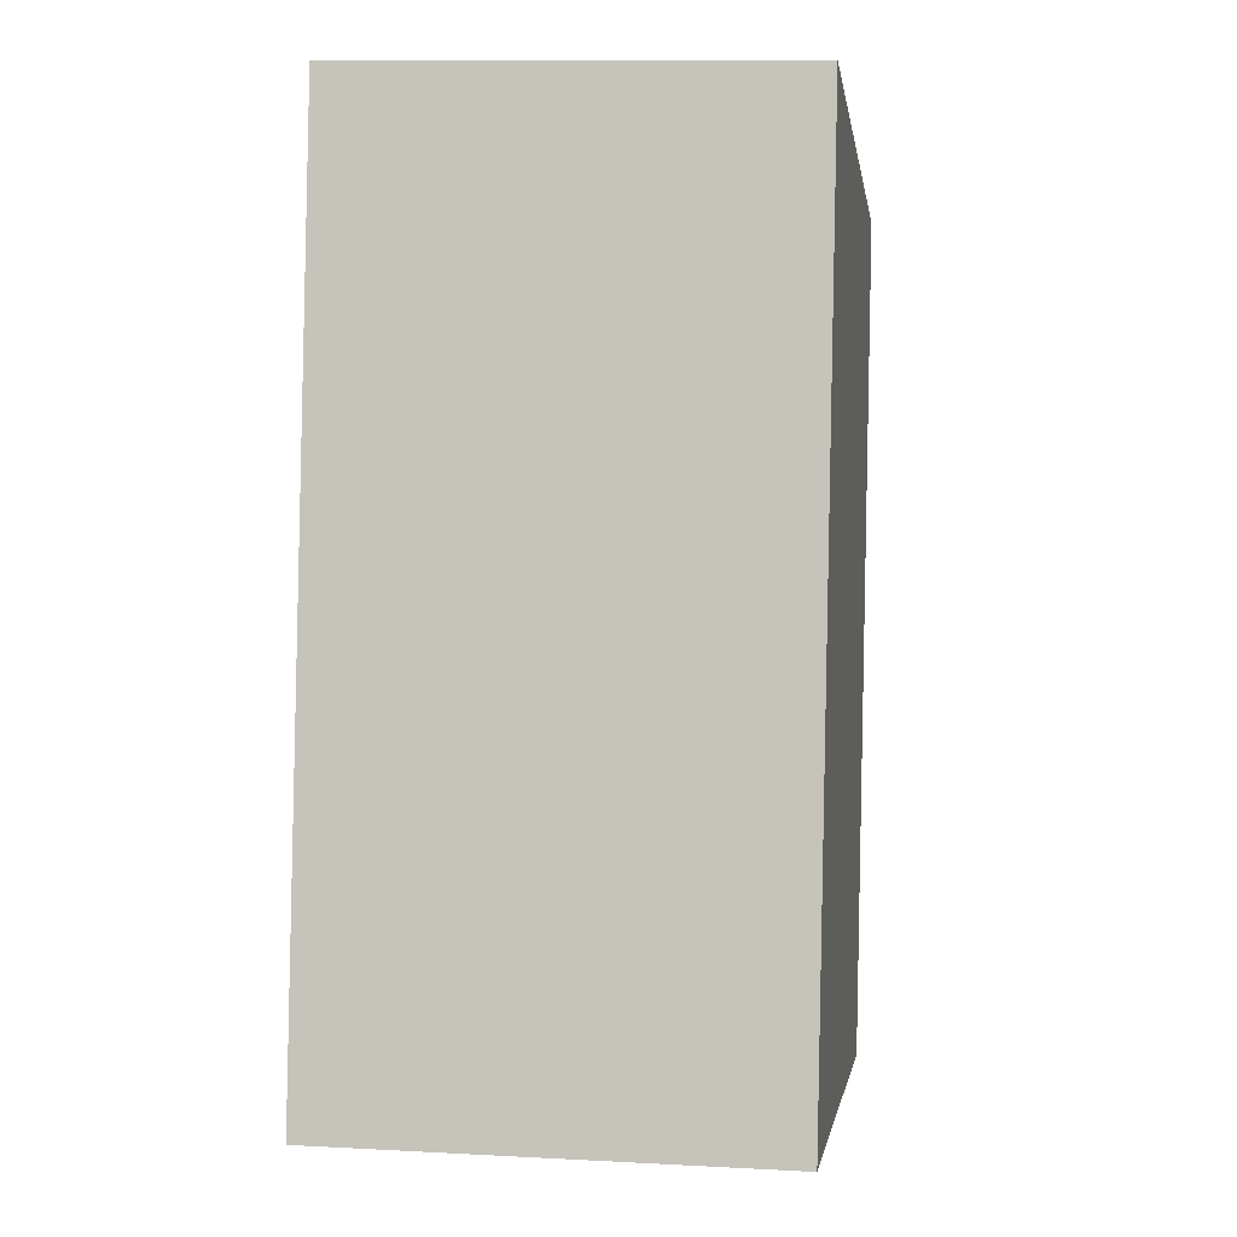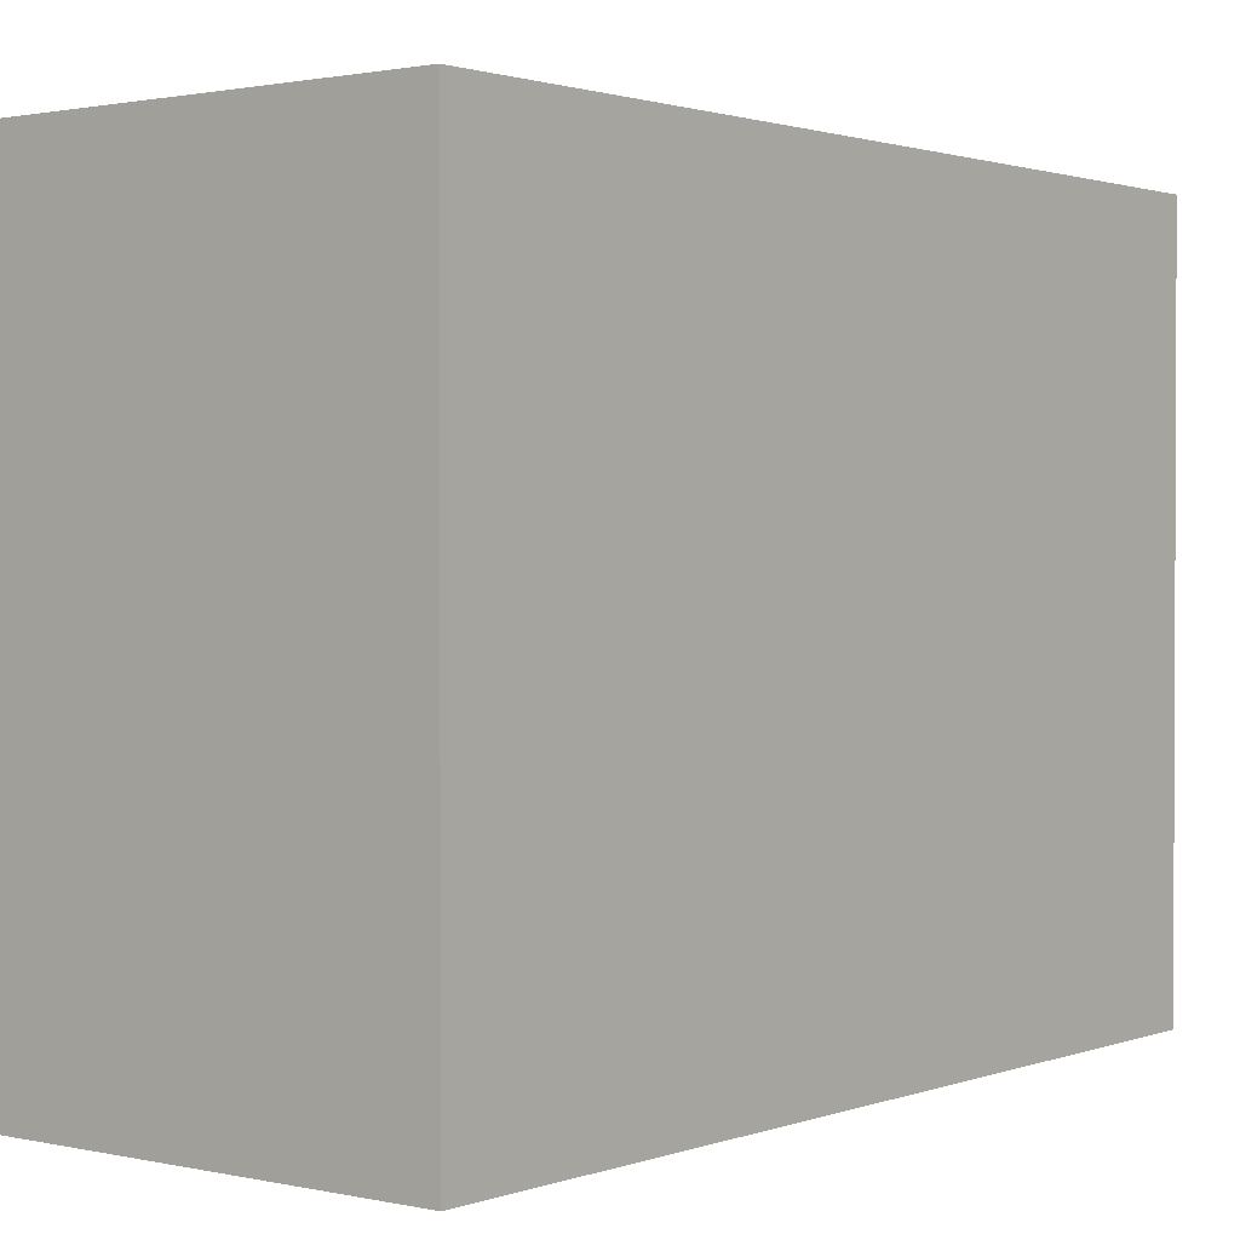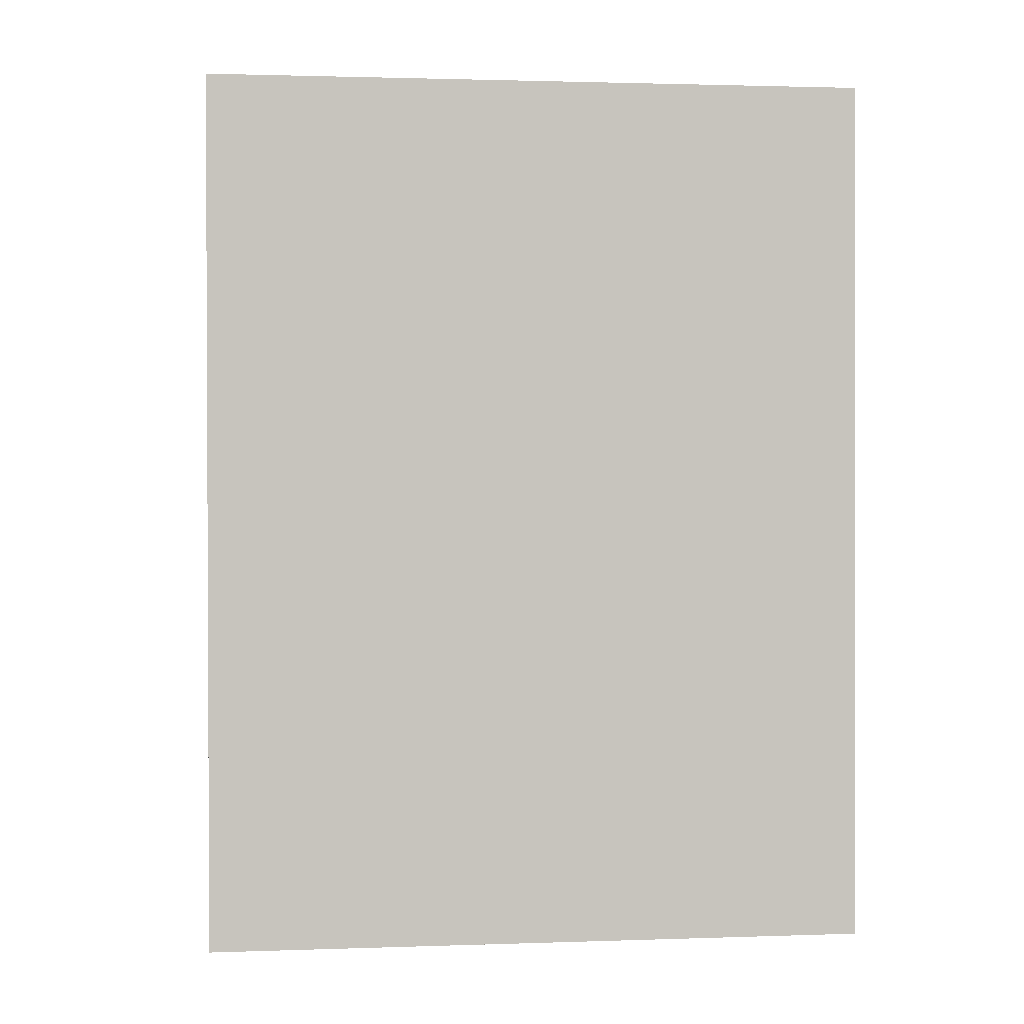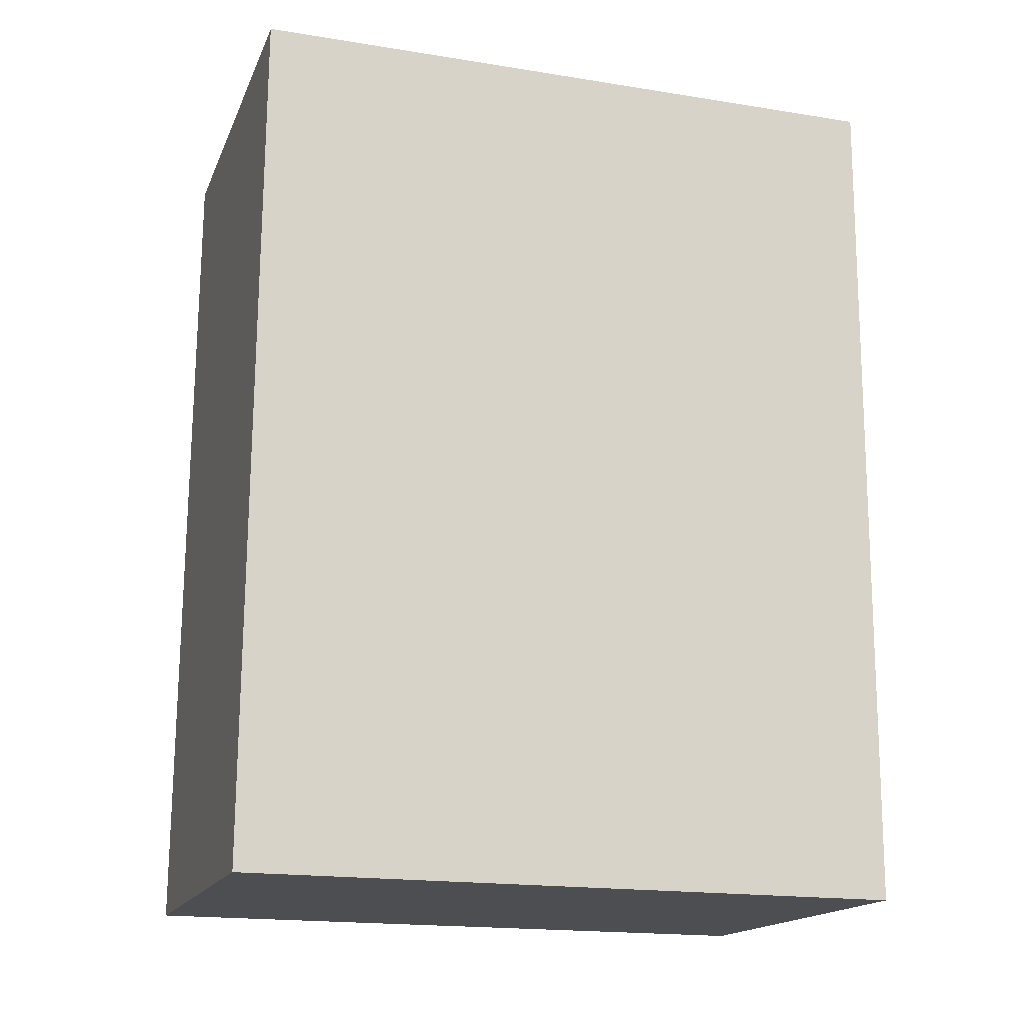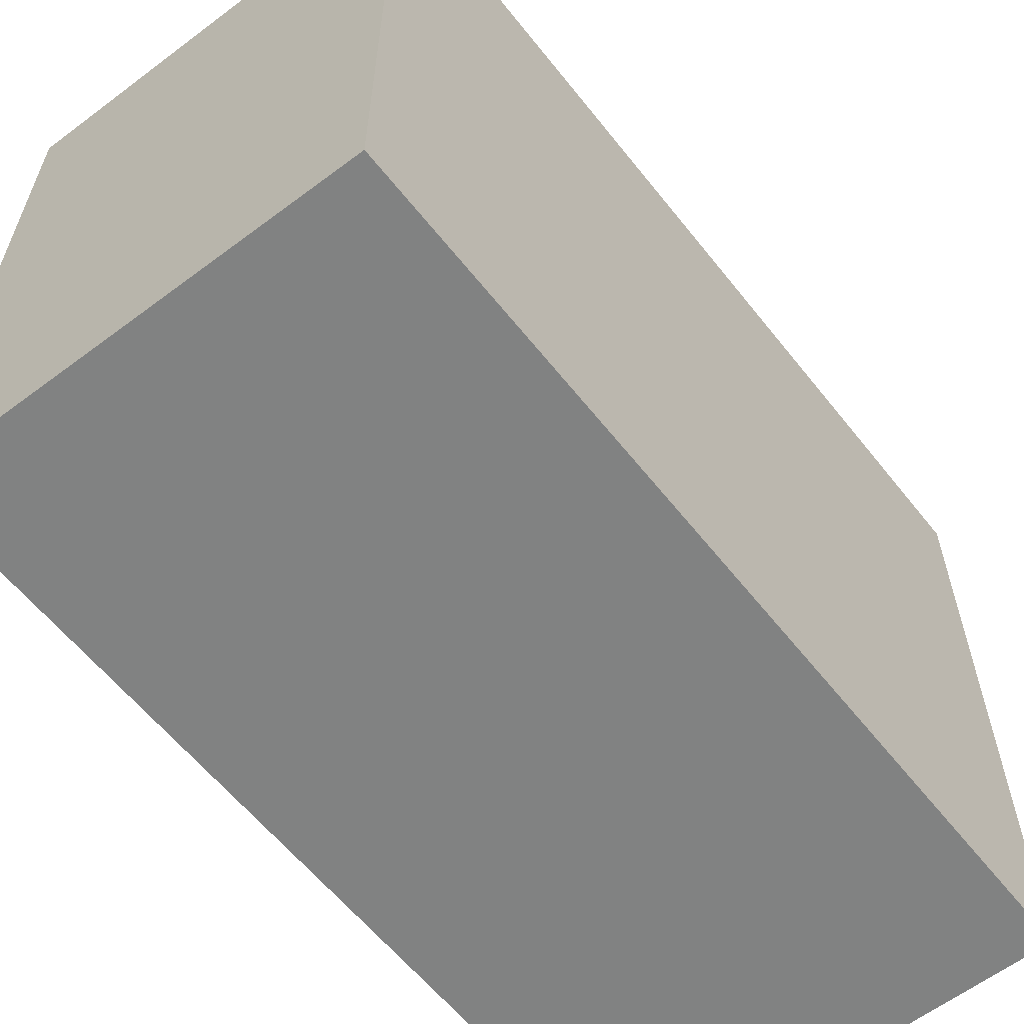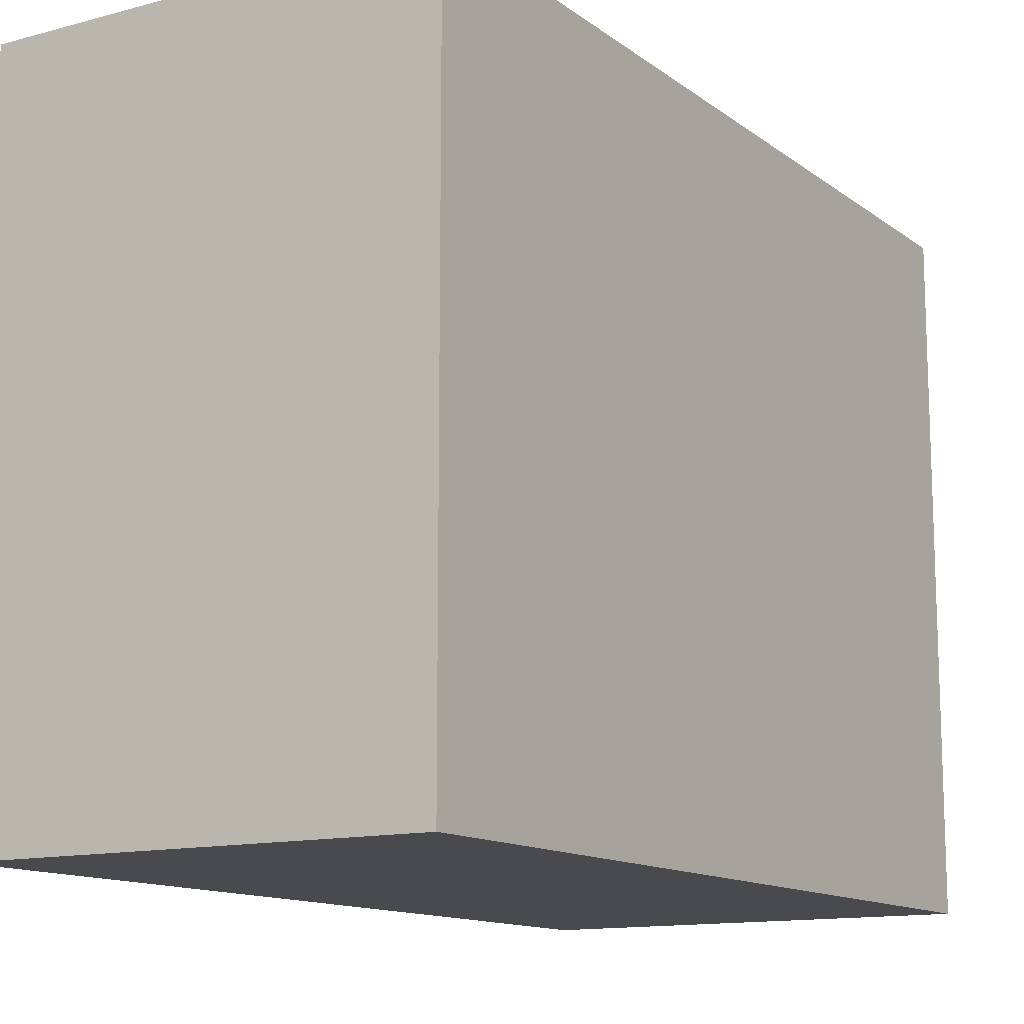
<metadata>
{"format":"obj","ext":"obj","renderer":"f3d","projection":"perspective","resolution":1024,"background":"white","views":[{"elev":-2.1,"azim":8.1,"up":"+Z"},{"elev":1.4,"azim":-140.5,"up":"+Y"},{"elev":1.7,"azim":-97.0,"up":"+Z"},{"elev":-18.1,"azim":72.7,"up":"+Z"},{"elev":-60.6,"azim":39.5,"up":"+Y"},{"elev":-13.0,"azim":33.5,"up":"+Y"}]}
</metadata>
<code>
v  1.892 2.832 3.669
v  0 2.832 1.734e-16
v  0.066 2.832 3.736
v  1.812 2.832 -0.045
v  0.066 -2.288e-16 3.736
v  1.892 -2.247e-16 3.669
v  1.812 2.755e-18 -0.045
v  0 0 0
g defaultobject
f 1 2 3
f 2 1 4
f 5 1 3
f 1 5 6
f 6 4 1
f 4 6 7
f 7 2 4
f 2 7 8
f 8 3 2
f 3 8 5
f 8 6 5
f 6 8 7

</code>
